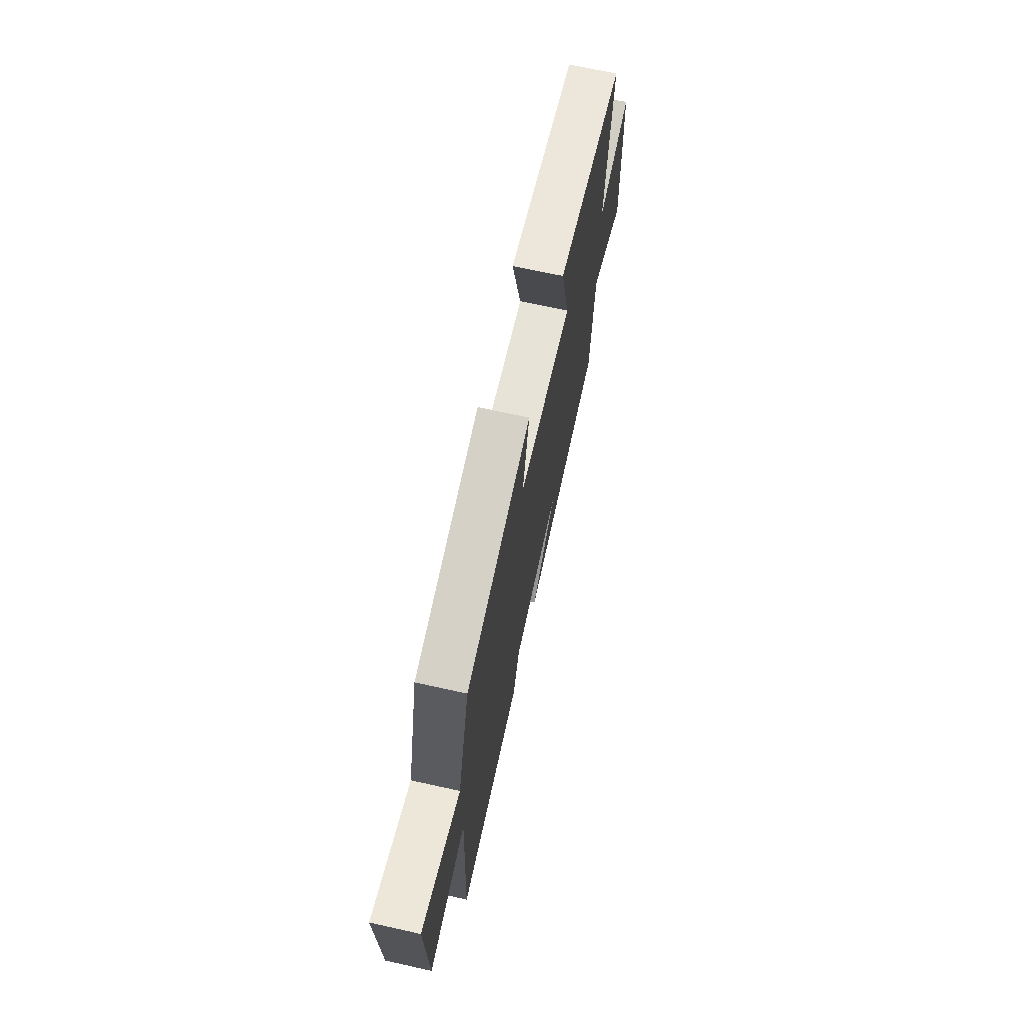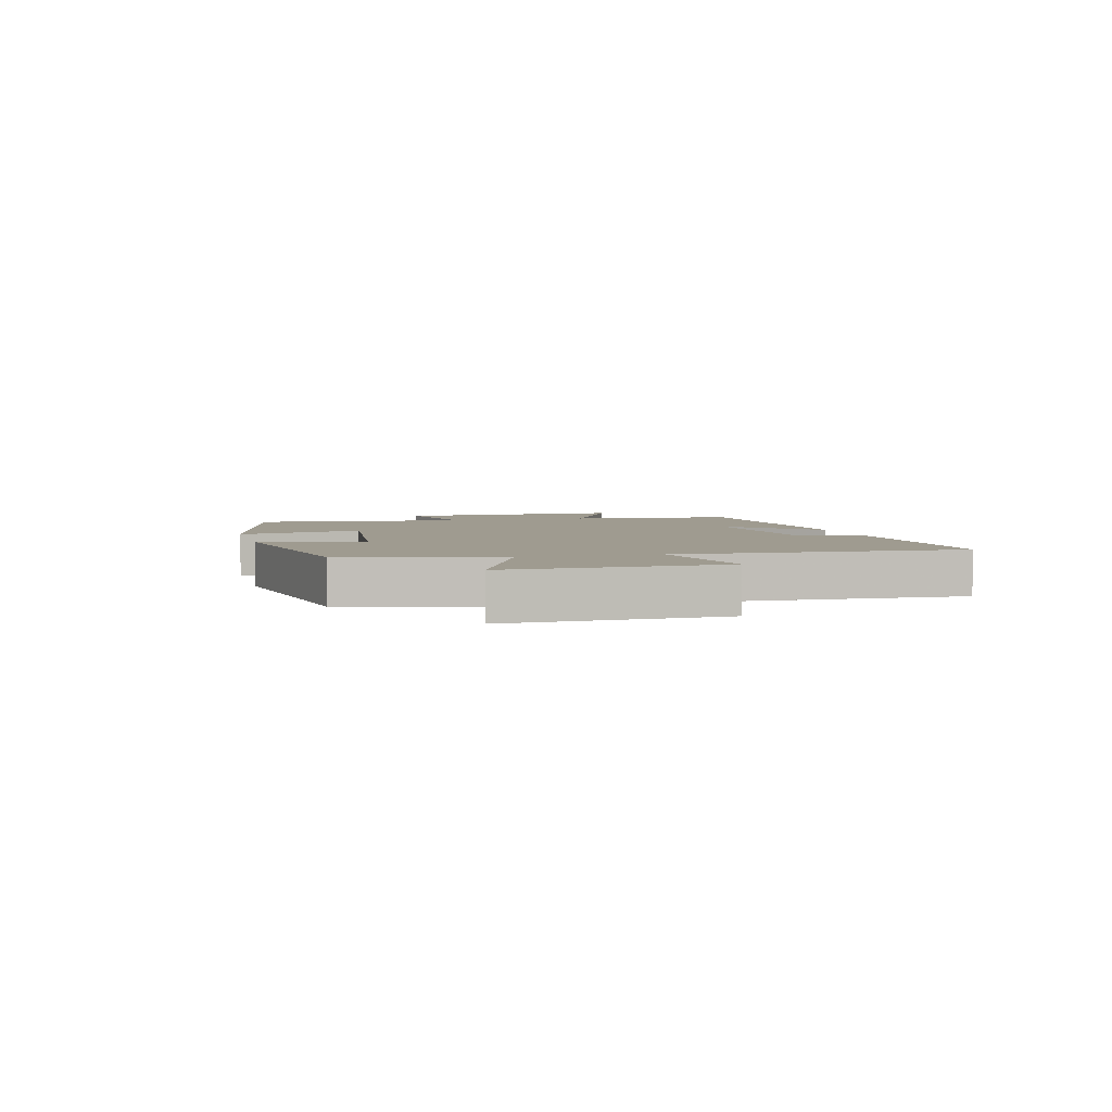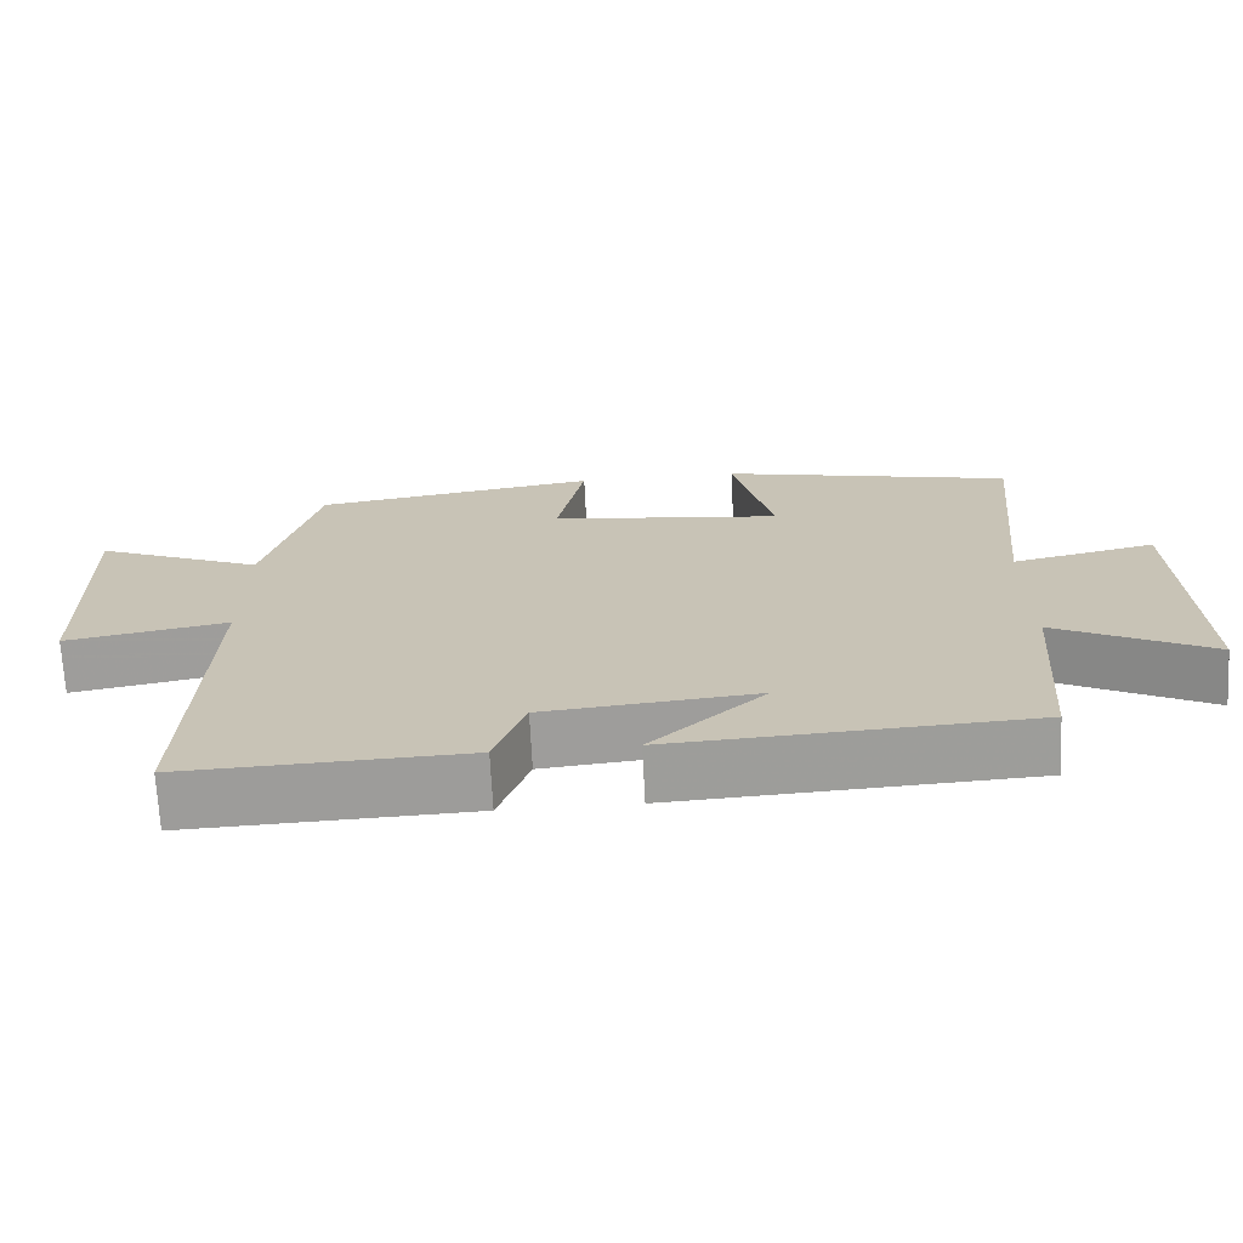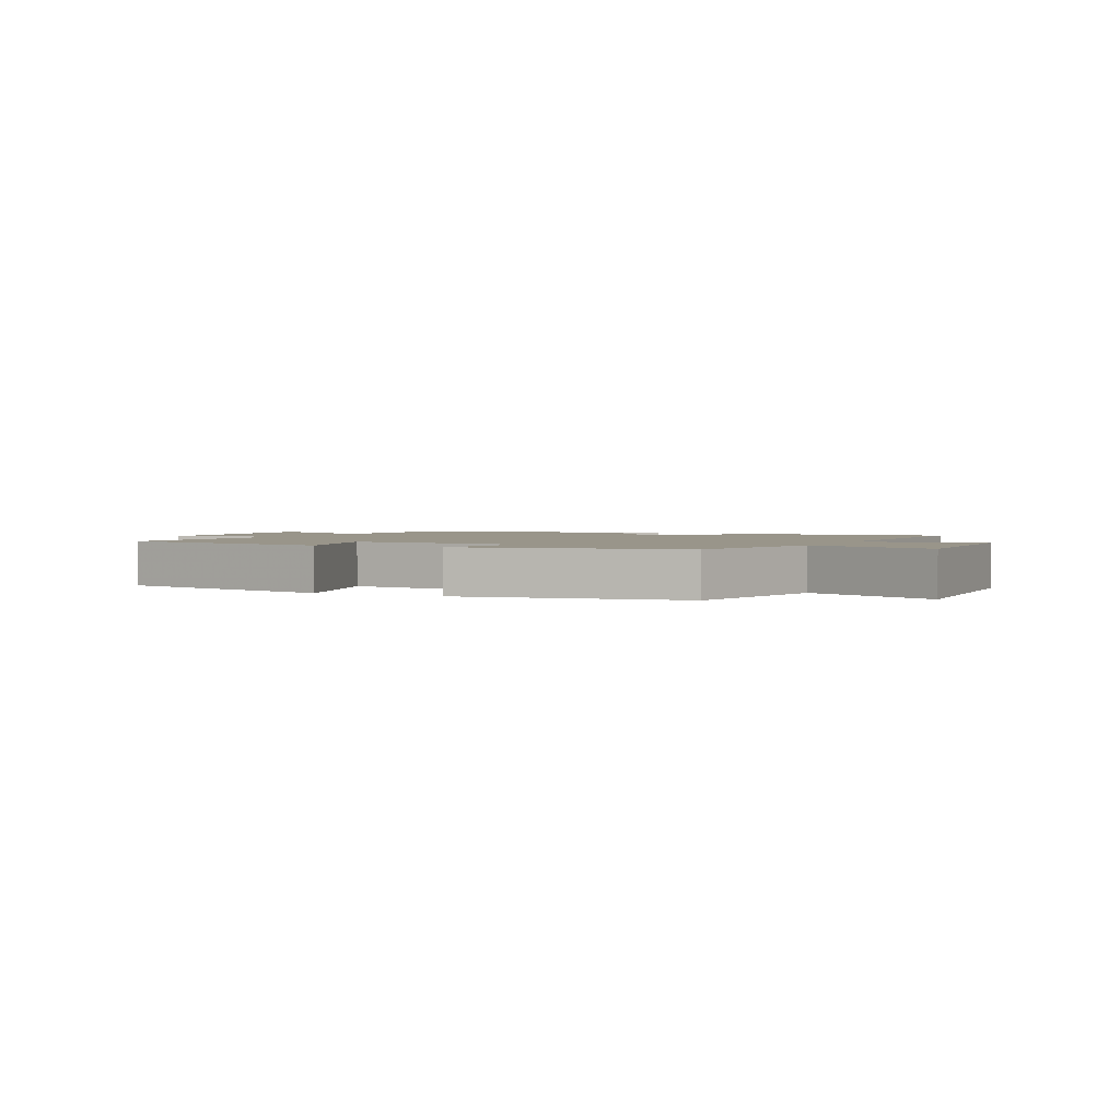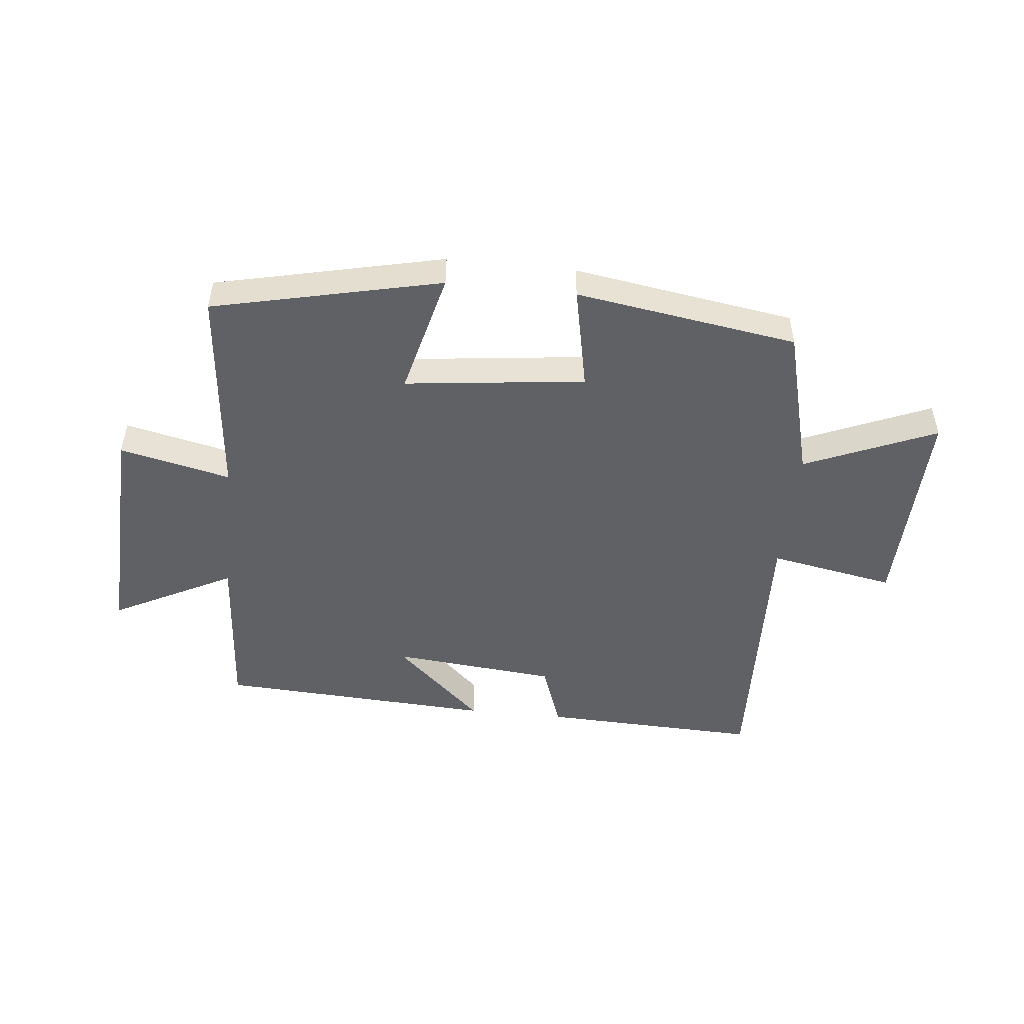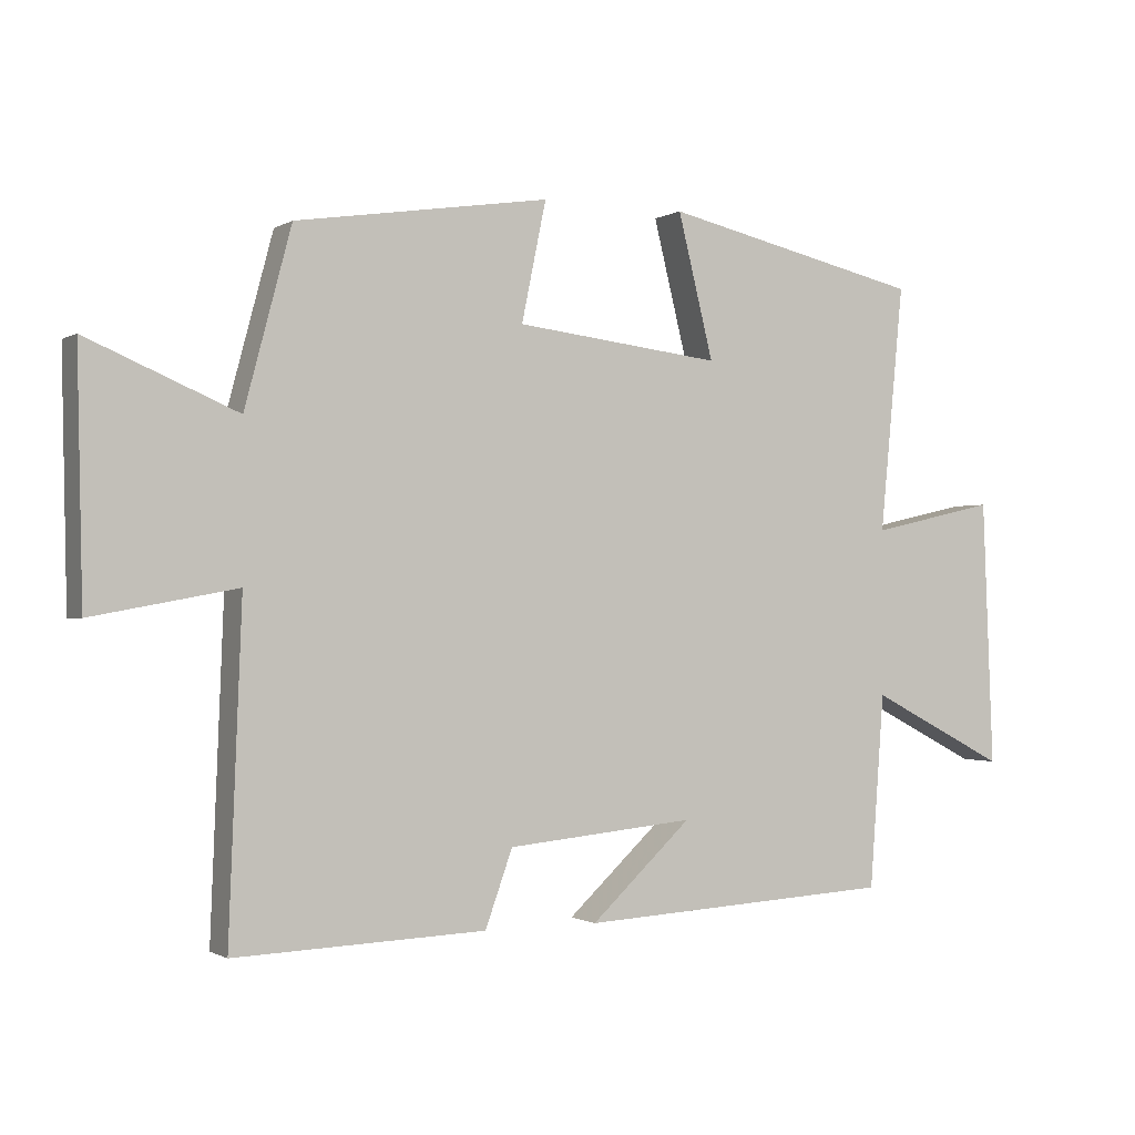
<metadata>
{"format":"obj","ext":"obj","renderer":"f3d","projection":"perspective","resolution":1024,"background":"white","views":[{"elev":69.2,"azim":102.5,"up":"+Z"},{"elev":4.0,"azim":74.9,"up":"+Y"},{"elev":-69.9,"azim":-177.1,"up":"+Z"},{"elev":2.0,"azim":25.0,"up":"+Y"},{"elev":-49.1,"azim":-6.0,"up":"+Y"},{"elev":-1.0,"azim":152.4,"up":"+Z"}]}
</metadata>
<code>
v -0.479 0.07 -0.475
v -0.5 0.07 -0.192
v -0.702 0.07 -0.296
v -0.686 0.07 0.094
v -0.5 0.07 0.052
v -0.535 0.07 0.413
v -0.153 0.07 0.5
v -0.205 0.07 0.29
v 0.097 0.07 0.326
v 0.061 0.07 0.5
v 0.432 0.07 0.443
v 0.5 0.07 0.187
v 0.719 0.07 0.28
v 0.711 0.07 -0.076
v 0.5 0.07 -0.037
v 0.519 0.07 -0.513
v 0.152 0.07 -0.5
v 0.112 0.07 -0.389
v -0.164 0.07 -0.363
v -0.016 0.07 -0.5
v -0.479 0 -0.475
v -0.5 0 -0.192
v -0.702 0 -0.296
v -0.686 0 0.094
v -0.5 0 0.052
v -0.535 0 0.413
v -0.153 0 0.5
v -0.205 0 0.29
v 0.097 0 0.326
v 0.061 0 0.5
v 0.432 0 0.443
v 0.5 0 0.187
v 0.719 0 0.28
v 0.711 0 -0.076
v 0.5 0 -0.037
v 0.519 0 -0.513
v 0.152 0 -0.5
v 0.112 0 -0.389
v -0.164 0 -0.363
v -0.016 0 -0.5
f 19 20 1 2
f 18 19 2
f 15 16 17 18
f 15 18 2
f 12 13 14 15
f 12 15 2
f 9 10 11 12
f 8 9 12 2
f 5 6 7 8
f 5 8 2 3
f 3 4 5
f 22 21 40 39
f 22 39 38
f 38 37 36 35
f 22 38 35
f 35 34 33 32
f 22 35 32
f 32 31 30 29
f 22 32 29 28
f 28 27 26 25
f 23 22 28 25
f 25 24 23
f 1 21 22 2
f 2 22 23 3
f 3 23 24 4
f 4 24 25 5
f 5 25 26 6
f 6 26 27 7
f 7 27 28 8
f 8 28 29 9
f 9 29 30 10
f 10 30 31 11
f 11 31 32 12
f 12 32 33 13
f 13 33 34 14
f 14 34 35 15
f 15 35 36 16
f 16 36 37 17
f 17 37 38 18
f 18 38 39 19
f 19 39 40 20
f 20 40 21 1

</code>
